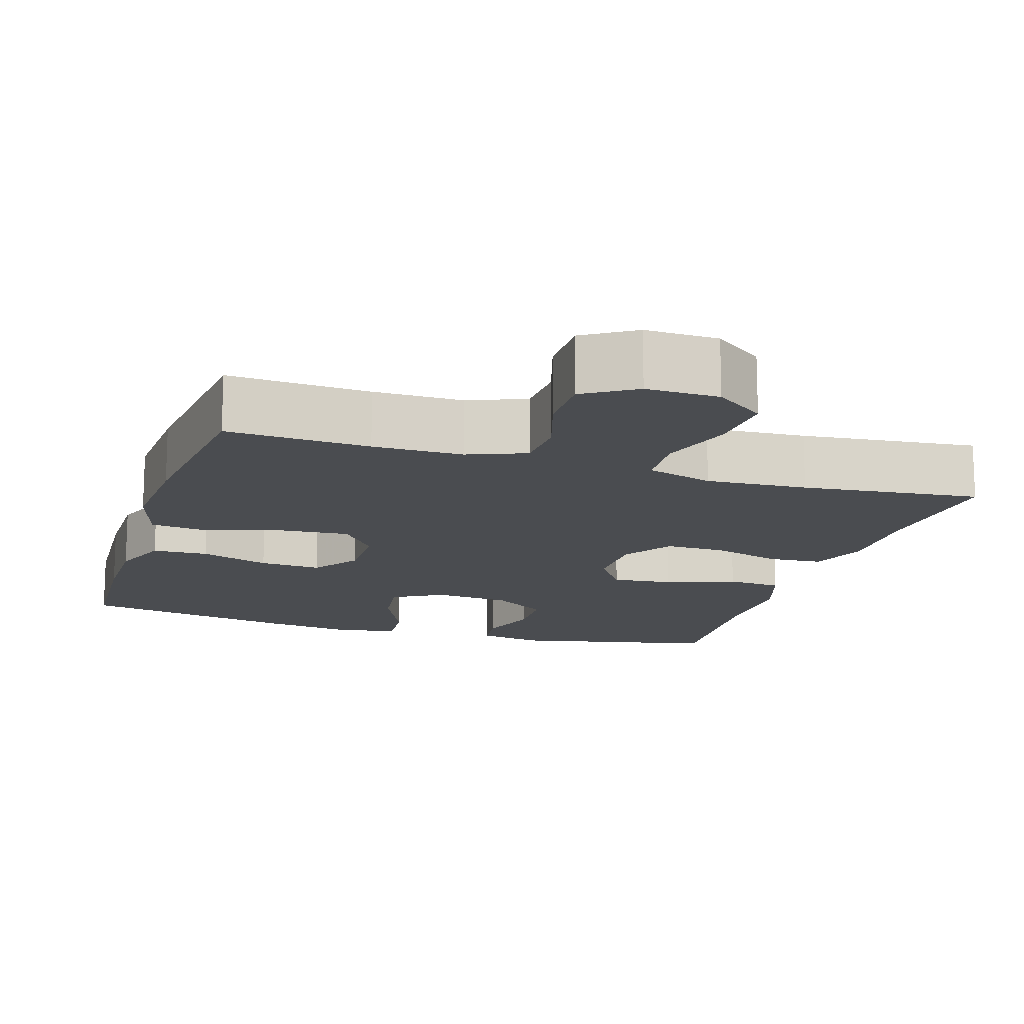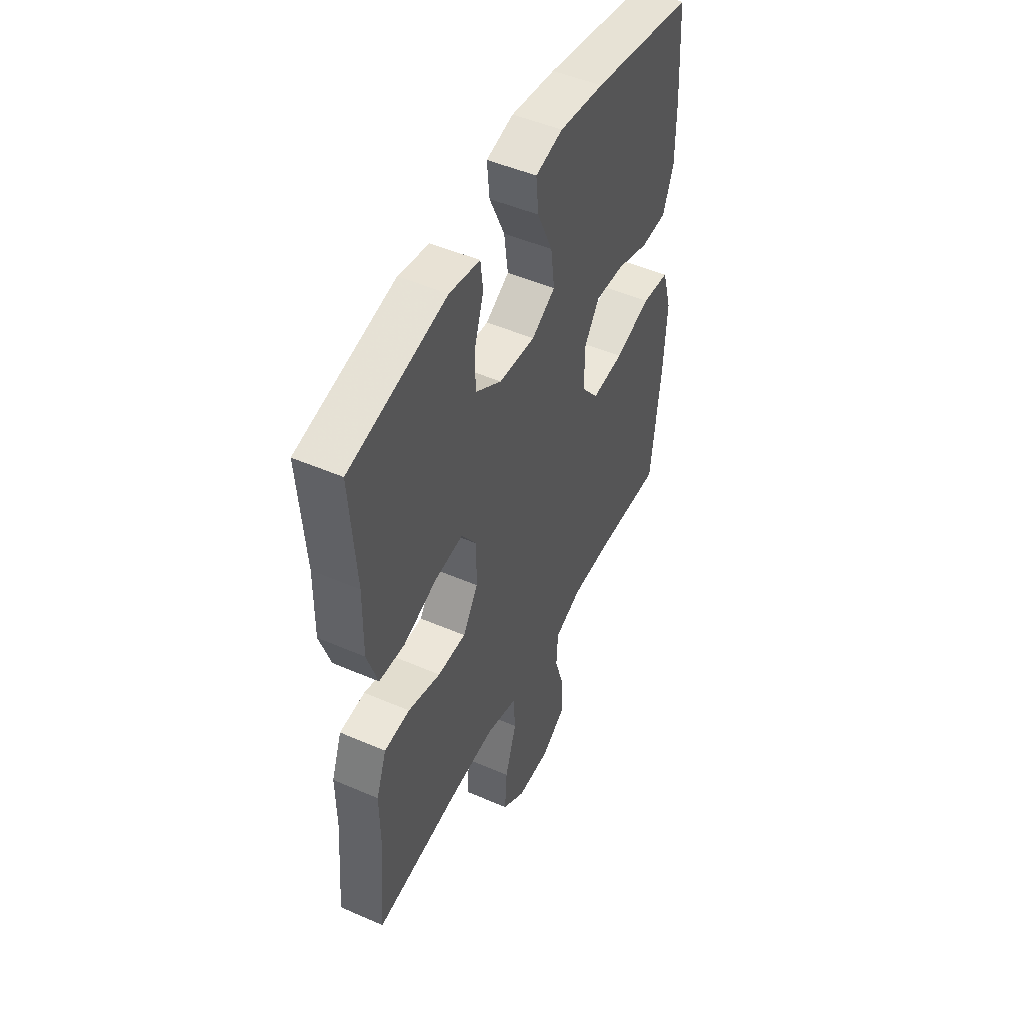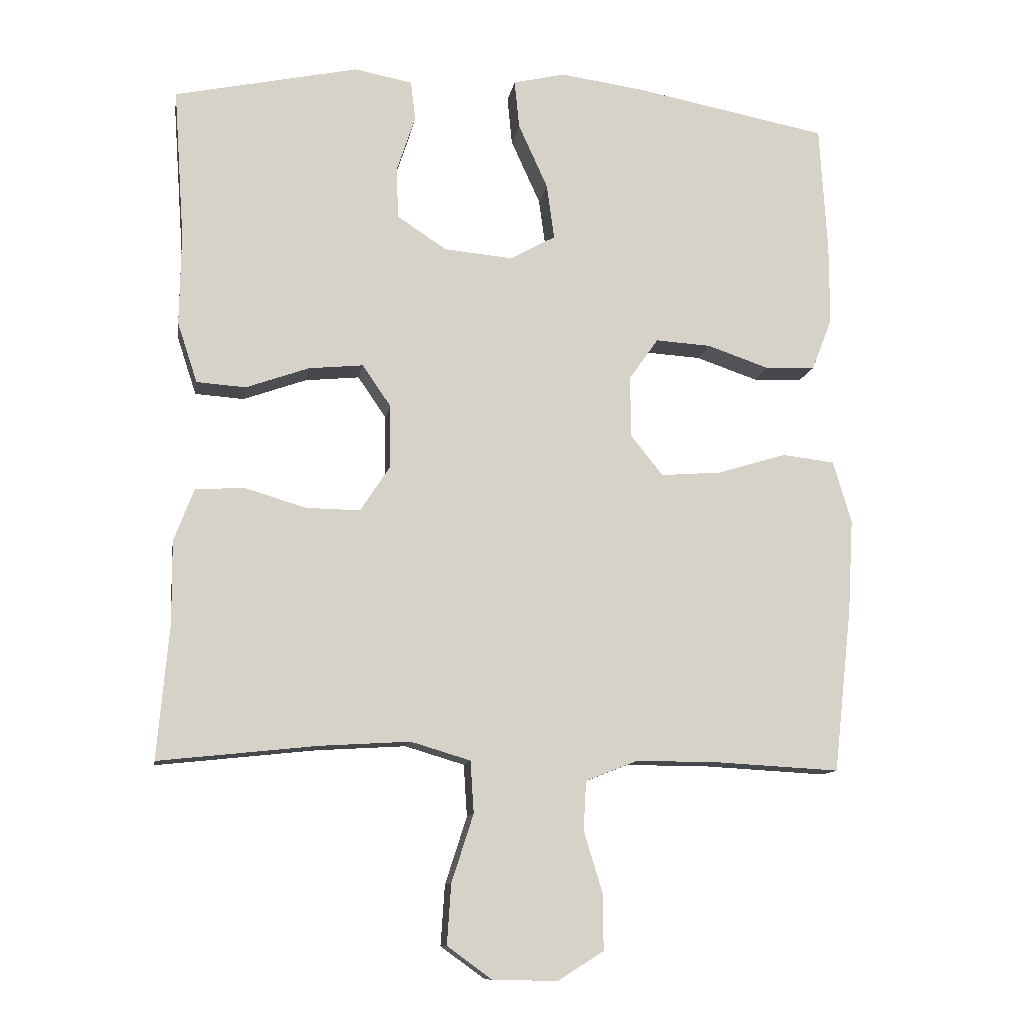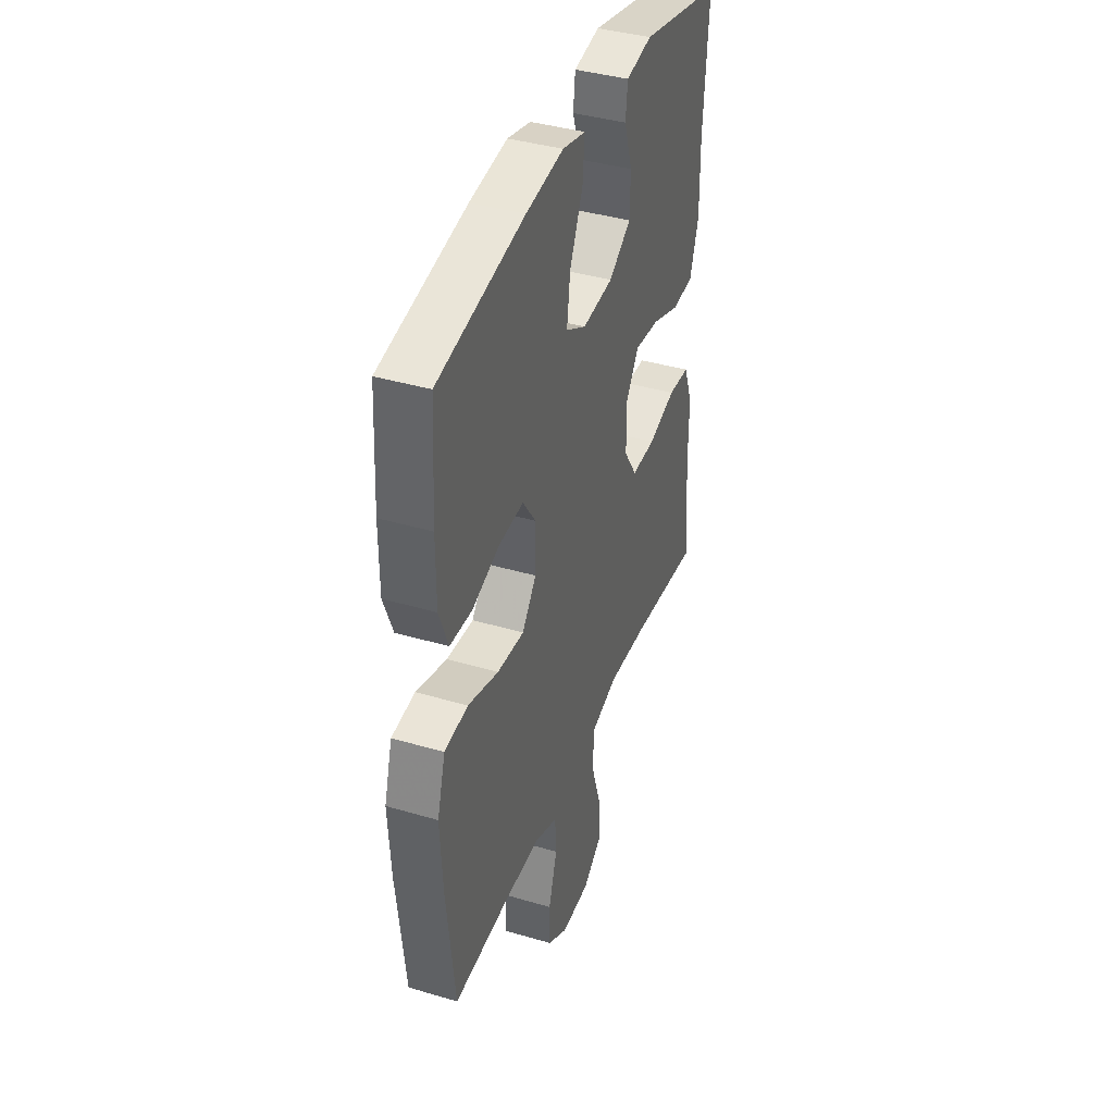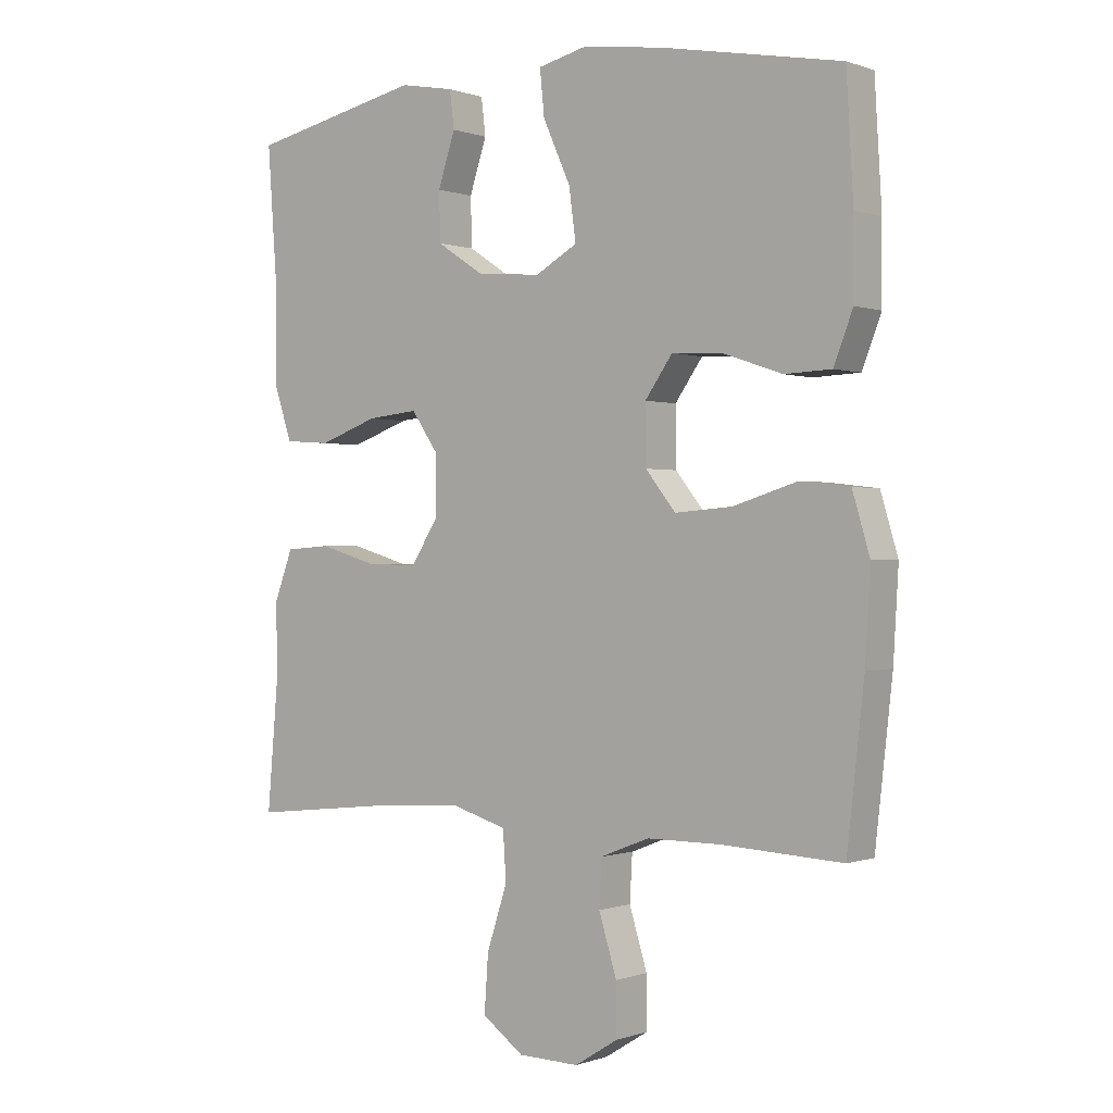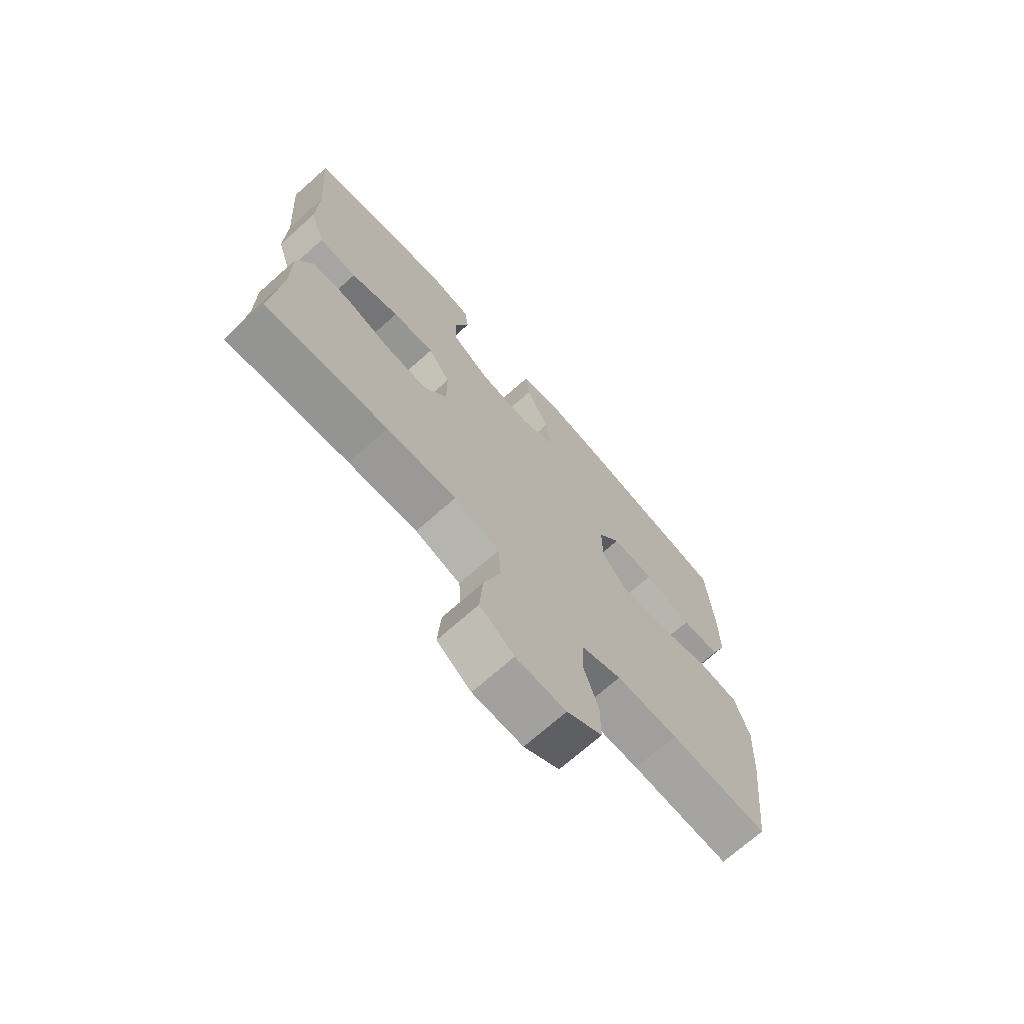
<metadata>
{"format":"obj","ext":"obj","renderer":"f3d","projection":"perspective","resolution":1024,"background":"white","views":[{"elev":-14.8,"azim":162.6,"up":"+Y"},{"elev":49.1,"azim":-64.3,"up":"+Z"},{"elev":-11.5,"azim":-9.2,"up":"+Z"},{"elev":39.6,"azim":110.1,"up":"+Z"},{"elev":-0.1,"azim":37.6,"up":"+Z"},{"elev":-71.3,"azim":-48.4,"up":"+Z"}]}
</metadata>
<code>
v -0.5 0.07 -0.5
v -0.483 0.07 -0.302
v -0.484 0.07 -0.183
v -0.455 0.07 -0.106
v -0.384 0.07 -0.101
v -0.293 0.07 -0.128
v -0.214 0.07 -0.129
v -0.171 0.07 -0.063
v -0.171 0.07 0.03
v -0.213 0.07 0.091
v -0.293 0.07 0.083
v -0.385 0.07 0.05
v -0.457 0.07 0.055
v -0.486 0.07 0.143
v -0.484 0.07 0.277
v -0.5 0.07 0.5
v -0.23 0.07 0.558
v -0.145 0.07 0.542
v -0.138 0.07 0.484
v -0.165 0.07 0.402
v -0.163 0.07 0.326
v -0.09 0.07 0.278
v 0.011 0.07 0.269
v 0.077 0.07 0.306
v 0.066 0.07 0.387
v 0.023 0.07 0.482
v 0.016 0.07 0.553
v 0.092 0.07 0.571
v 0.216 0.07 0.554
v 0.5 0.07 0.5
v 0.511 0.07 0.313
v 0.511 0.07 0.194
v 0.481 0.07 0.117
v 0.408 0.07 0.114
v 0.317 0.07 0.145
v 0.236 0.07 0.15
v 0.193 0.07 0.089
v 0.194 0.07 -0.001
v 0.241 0.07 -0.06
v 0.33 0.07 -0.053
v 0.431 0.07 -0.022
v 0.508 0.07 -0.031
v 0.535 0.07 -0.122
v 0.527 0.07 -0.259
v 0.5 0.07 -0.5
v 0.314 0.07 -0.49
v 0.197 0.07 -0.49
v 0.121 0.07 -0.52
v 0.117 0.07 -0.592
v 0.145 0.07 -0.683
v 0.145 0.07 -0.763
v 0.078 0.07 -0.805
v -0.017 0.07 -0.803
v -0.082 0.07 -0.756
v -0.076 0.07 -0.668
v -0.044 0.07 -0.569
v -0.049 0.07 -0.493
v -0.136 0.07 -0.467
v -0.268 0.07 -0.475
v -0.5 0 -0.5
v -0.483 0 -0.302
v -0.484 0 -0.183
v -0.455 0 -0.106
v -0.384 0 -0.101
v -0.293 0 -0.128
v -0.214 0 -0.129
v -0.171 0 -0.063
v -0.171 0 0.03
v -0.213 0 0.091
v -0.293 0 0.083
v -0.385 0 0.05
v -0.457 0 0.055
v -0.486 0 0.143
v -0.484 0 0.277
v -0.5 0 0.5
v -0.23 0 0.558
v -0.145 0 0.542
v -0.138 0 0.484
v -0.165 0 0.402
v -0.163 0 0.326
v -0.09 0 0.278
v 0.011 0 0.269
v 0.077 0 0.306
v 0.066 0 0.387
v 0.023 0 0.482
v 0.016 0 0.553
v 0.092 0 0.571
v 0.216 0 0.554
v 0.5 0 0.5
v 0.511 0 0.313
v 0.511 0 0.194
v 0.481 0 0.117
v 0.408 0 0.114
v 0.317 0 0.145
v 0.236 0 0.15
v 0.193 0 0.089
v 0.194 0 -0.001
v 0.241 0 -0.06
v 0.33 0 -0.053
v 0.431 0 -0.022
v 0.508 0 -0.031
v 0.535 0 -0.122
v 0.527 0 -0.259
v 0.5 0 -0.5
v 0.314 0 -0.49
v 0.197 0 -0.49
v 0.121 0 -0.52
v 0.117 0 -0.592
v 0.145 0 -0.683
v 0.145 0 -0.763
v 0.078 0 -0.805
v -0.017 0 -0.803
v -0.082 0 -0.756
v -0.076 0 -0.668
v -0.044 0 -0.569
v -0.049 0 -0.493
v -0.136 0 -0.467
v -0.268 0 -0.475
f 54 55 56
f 53 54 56
f 52 53 56
f 51 52 56
f 50 51 56
f 49 50 56
f 48 49 56 57
f 47 48 57 58
f 44 45 46
f 43 44 46
f 42 43 46
f 41 42 46
f 40 41 46
f 46 47 58
f 40 46 58
f 39 40 58
f 33 34 35
f 32 33 35
f 31 32 35
f 30 31 35
f 29 30 35
f 28 29 35
f 27 28 35
f 26 27 35
f 25 26 35
f 24 25 35 36
f 23 24 36 37
f 18 19 20
f 17 18 20
f 16 17 20
f 15 16 20
f 15 20 21
f 14 15 21
f 13 14 21
f 12 13 21
f 11 12 21
f 10 11 21 22
f 4 5 6
f 3 4 6
f 2 3 6
f 2 6 7
f 1 2 7
f 59 1 7
f 59 7 8
f 58 59 8
f 39 58 8
f 38 39 8
f 23 37 38
f 22 23 38
f 10 22 38
f 9 10 38
f 8 9 38
f 115 114 113
f 115 113 112
f 115 112 111
f 115 111 110
f 115 110 109
f 115 109 108
f 116 115 108 107
f 117 116 107 106
f 105 104 103
f 105 103 102
f 105 102 101
f 105 101 100
f 105 100 99
f 117 106 105
f 117 105 99
f 117 99 98
f 94 93 92
f 94 92 91
f 94 91 90
f 94 90 89
f 94 89 88
f 94 88 87
f 94 87 86
f 94 86 85
f 94 85 84
f 95 94 84 83
f 96 95 83 82
f 79 78 77
f 79 77 76
f 79 76 75
f 79 75 74
f 80 79 74
f 80 74 73
f 80 73 72
f 80 72 71
f 80 71 70
f 81 80 70 69
f 65 64 63
f 65 63 62
f 65 62 61
f 66 65 61
f 66 61 60
f 66 60 118
f 67 66 118
f 67 118 117
f 67 117 98
f 67 98 97
f 97 96 82
f 97 82 81
f 97 81 69
f 97 69 68
f 97 68 67
f 1 60 61 2
f 2 61 62 3
f 3 62 63 4
f 4 63 64 5
f 5 64 65 6
f 6 65 66 7
f 7 66 67 8
f 8 67 68 9
f 9 68 69 10
f 10 69 70 11
f 11 70 71 12
f 12 71 72 13
f 13 72 73 14
f 14 73 74 15
f 15 74 75 16
f 16 75 76 17
f 17 76 77 18
f 18 77 78 19
f 19 78 79 20
f 20 79 80 21
f 21 80 81 22
f 22 81 82 23
f 23 82 83 24
f 24 83 84 25
f 25 84 85 26
f 26 85 86 27
f 27 86 87 28
f 28 87 88 29
f 29 88 89 30
f 30 89 90 31
f 31 90 91 32
f 32 91 92 33
f 33 92 93 34
f 34 93 94 35
f 35 94 95 36
f 36 95 96 37
f 37 96 97 38
f 38 97 98 39
f 39 98 99 40
f 40 99 100 41
f 41 100 101 42
f 42 101 102 43
f 43 102 103 44
f 44 103 104 45
f 45 104 105 46
f 46 105 106 47
f 47 106 107 48
f 48 107 108 49
f 49 108 109 50
f 50 109 110 51
f 51 110 111 52
f 52 111 112 53
f 53 112 113 54
f 54 113 114 55
f 55 114 115 56
f 56 115 116 57
f 57 116 117 58
f 58 117 118 59
f 59 118 60 1

</code>
